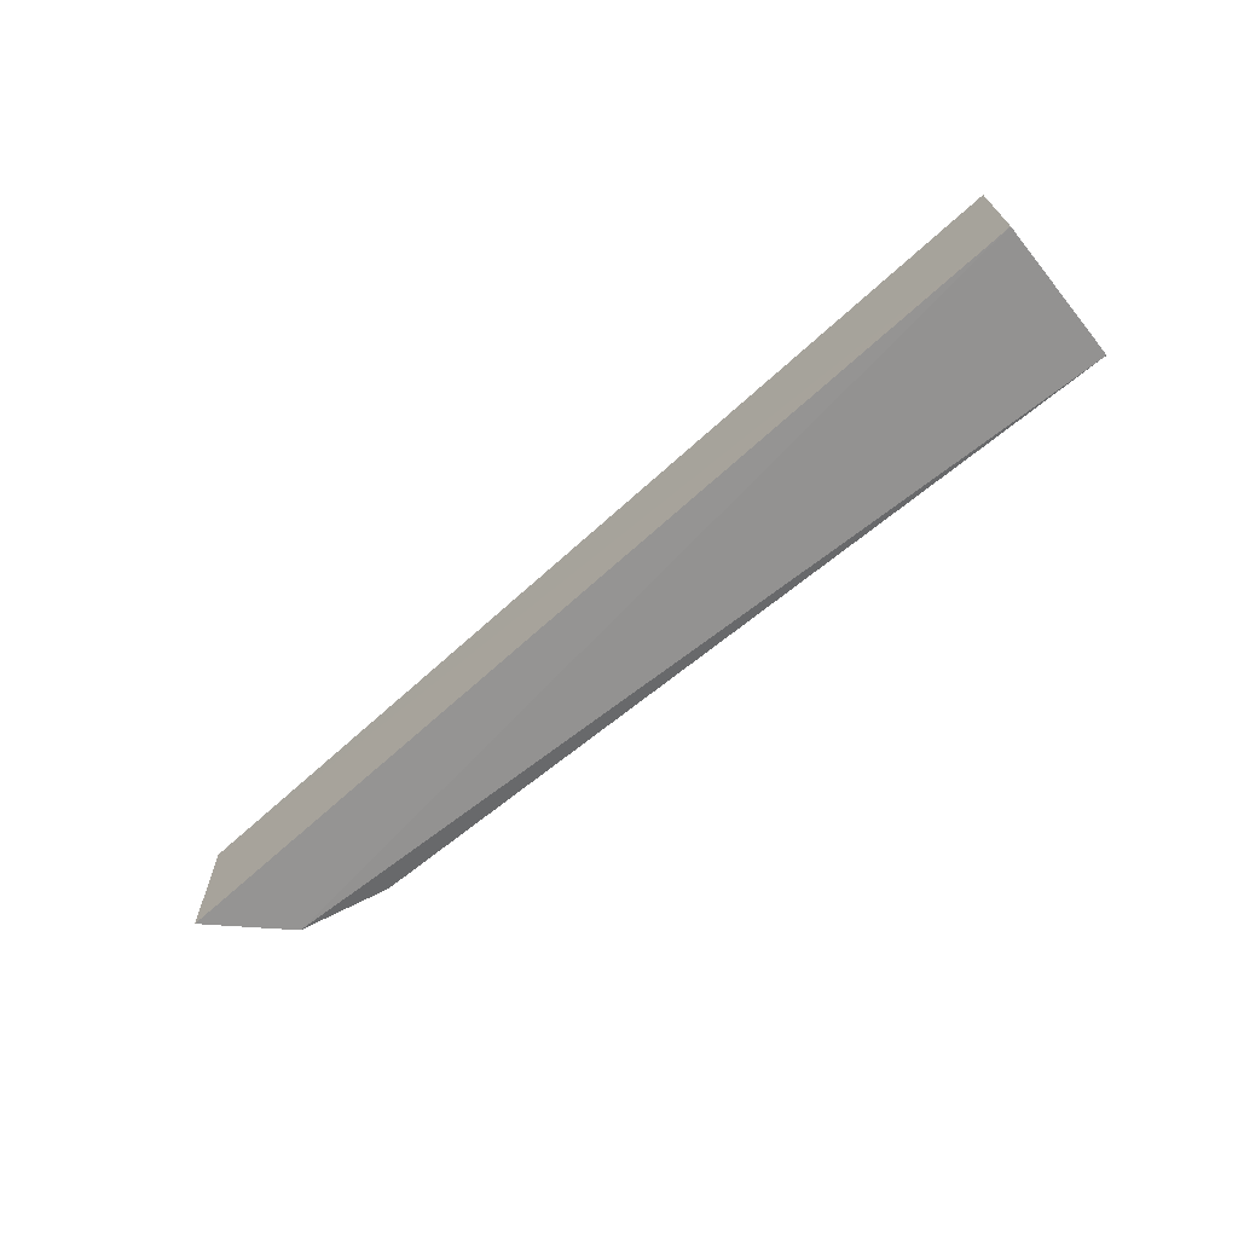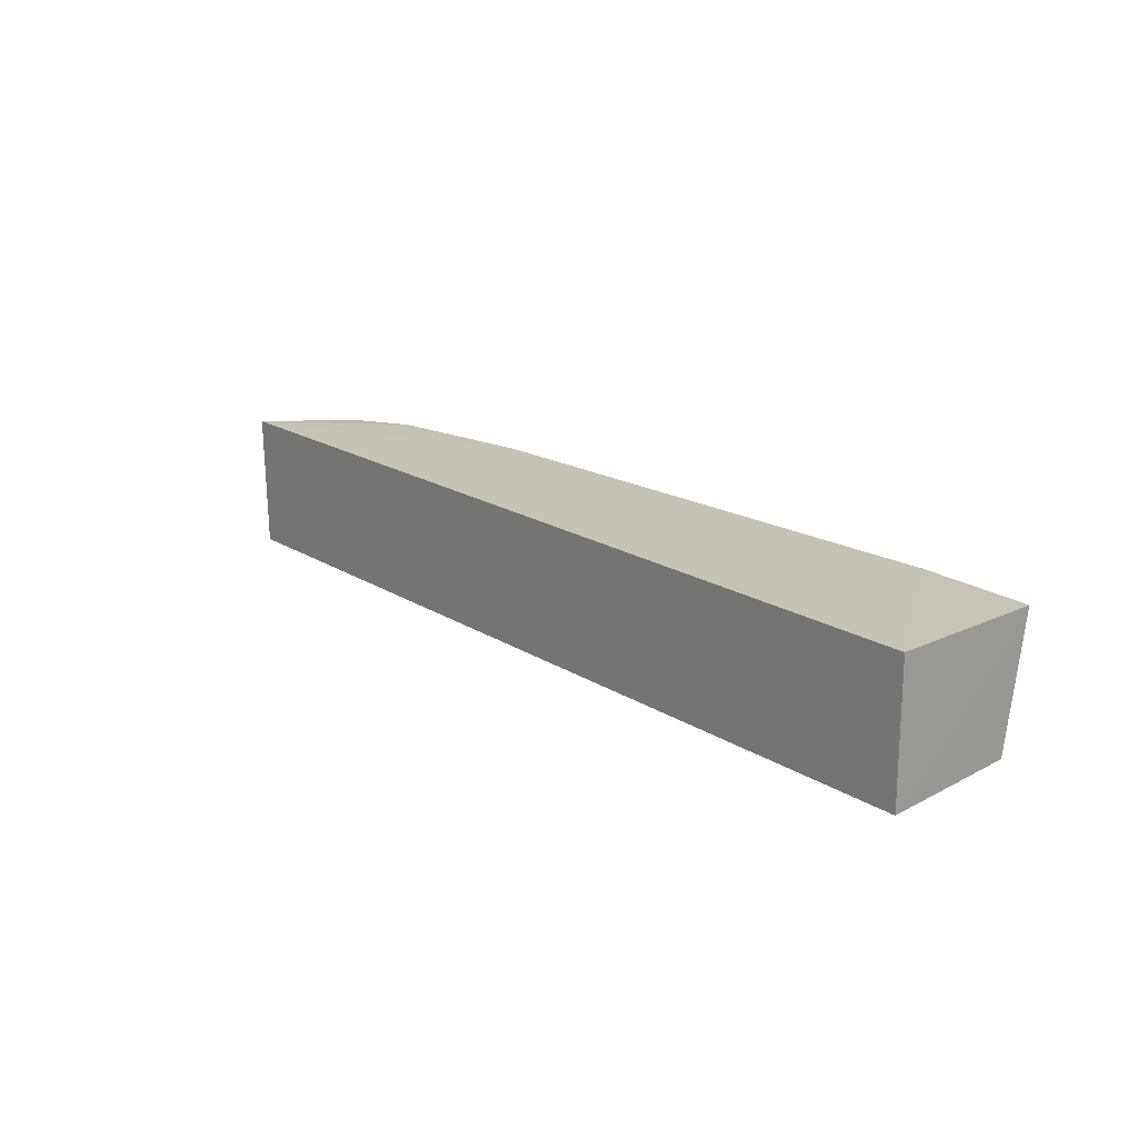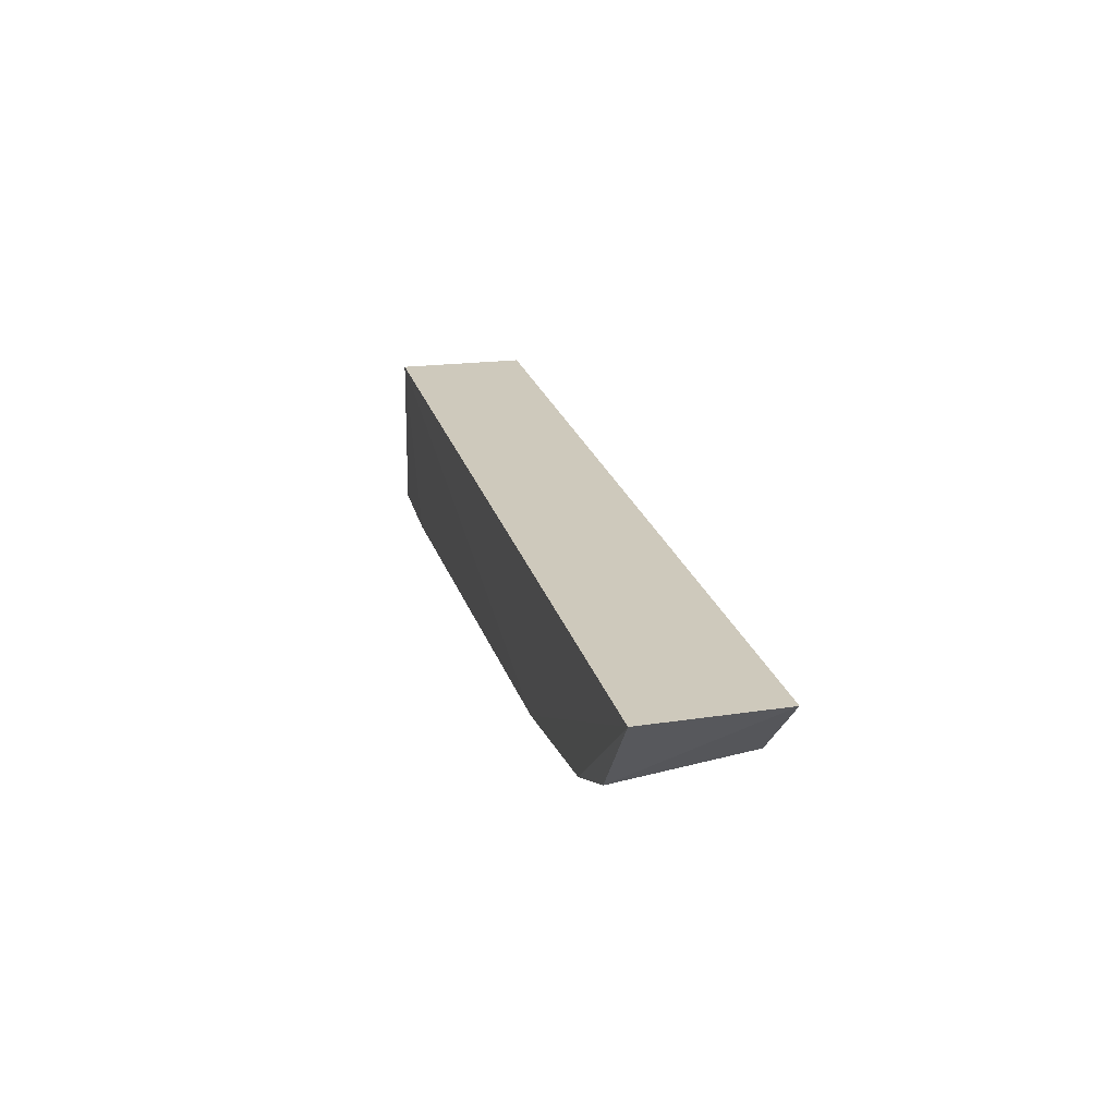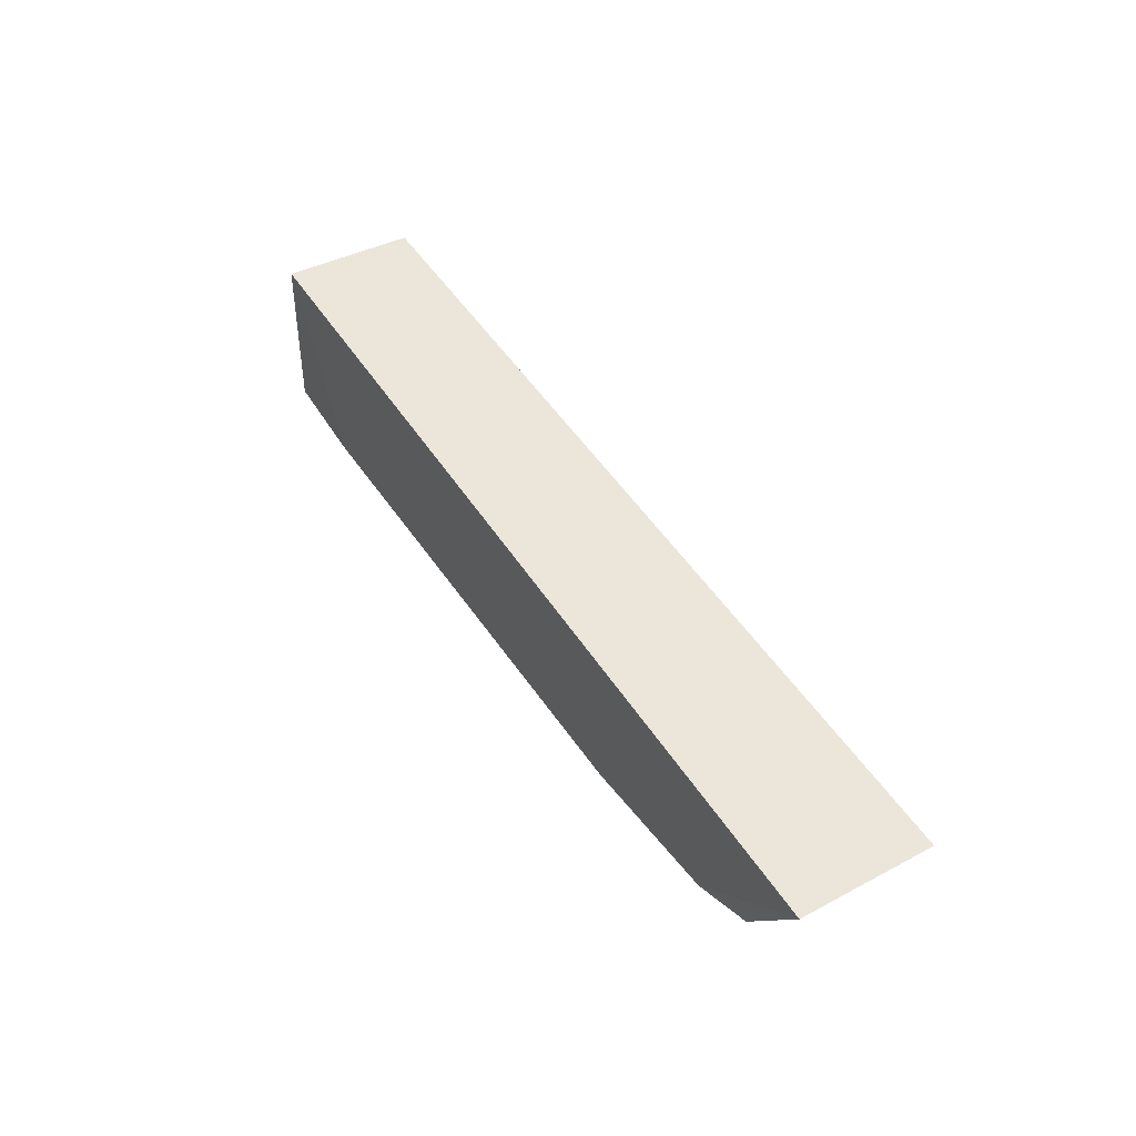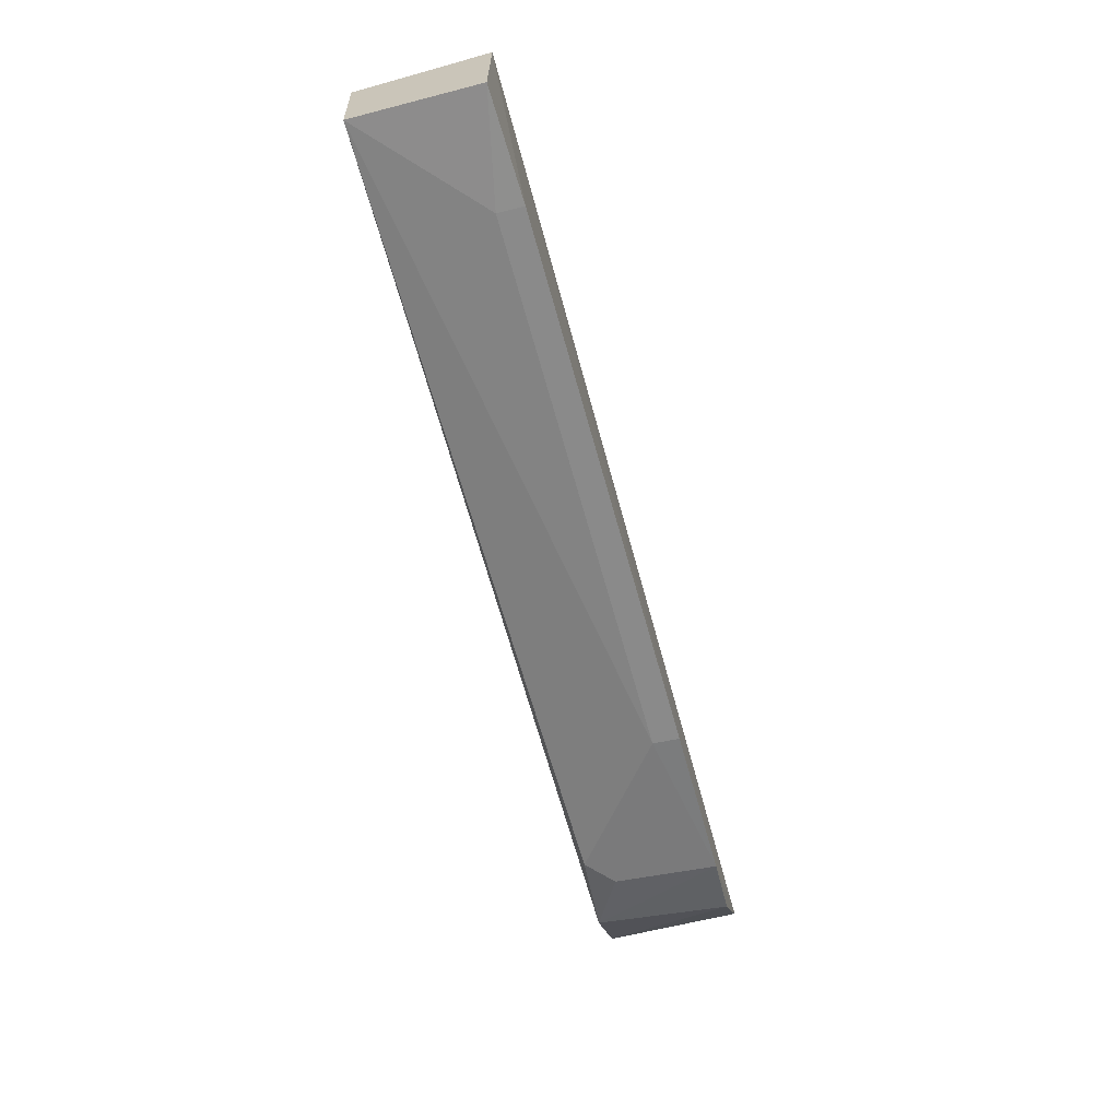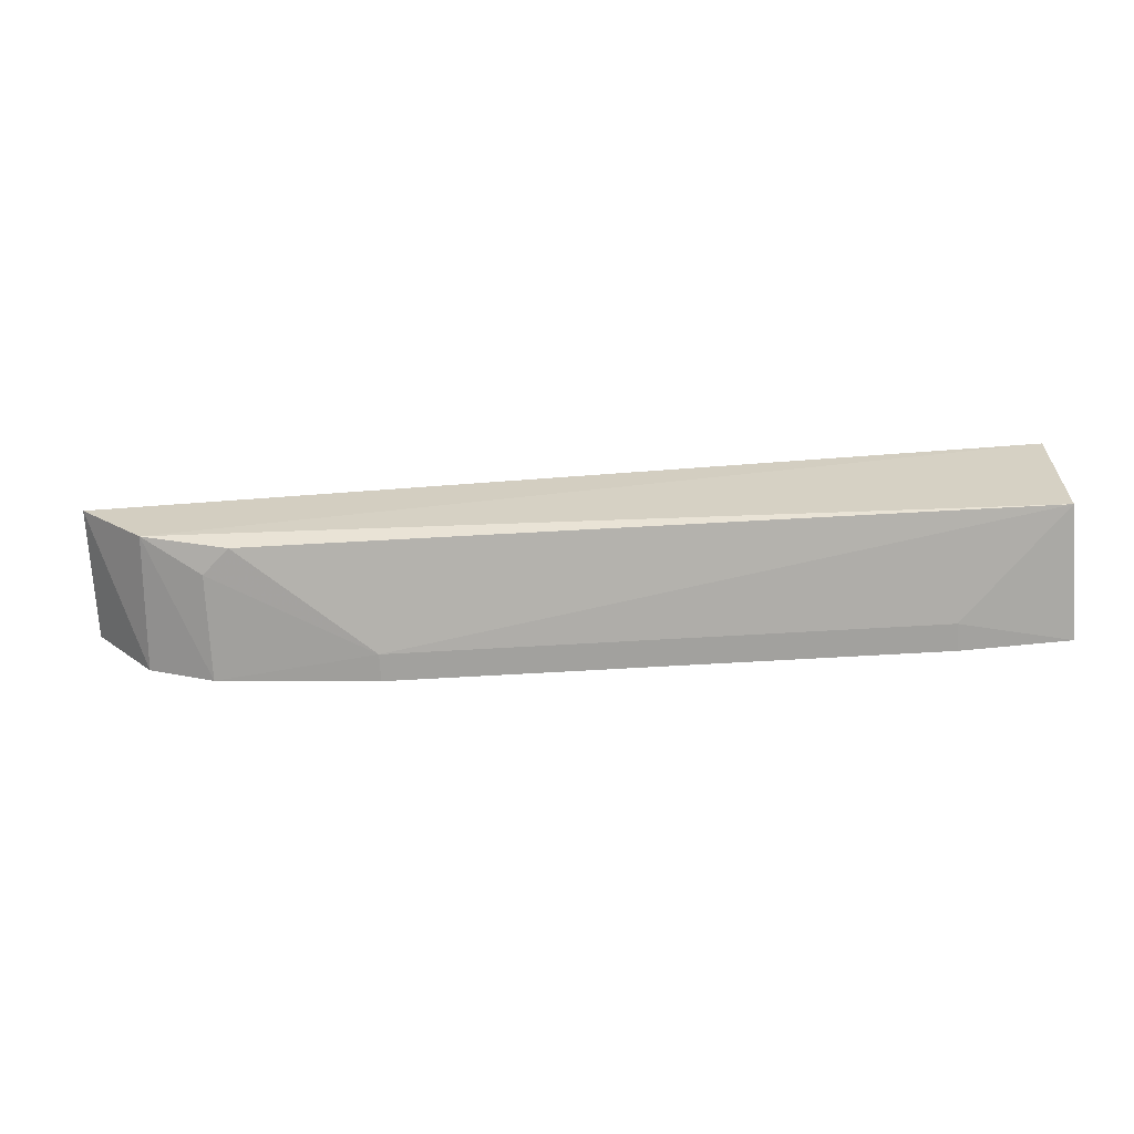
<metadata>
{"format":"obj","ext":"obj","renderer":"f3d","projection":"perspective","resolution":1024,"background":"white","views":[{"elev":-68.2,"azim":-140.4,"up":"+Z"},{"elev":18.3,"azim":-131.9,"up":"+Z"},{"elev":19.8,"azim":75.8,"up":"+Y"},{"elev":43.5,"azim":59.6,"up":"+Y"},{"elev":-66.4,"azim":-74.4,"up":"+Y"},{"elev":-65.5,"azim":-176.6,"up":"+Y"}]}
</metadata>
<code>
v 0.2766 -0.09303 -0.2794
v 0.3471 -0.03543 -0.3575
v 0.3495 -0.03545 -0.2812
v -0.1762 -0.01084 -0.2803
v -0.1756 -0.08767 -0.3522
v -0.1762 -0.01084 -0.3561
v 0.1868 -0.1018 -0.2785
v 0.3133 -0.07975 -0.281
v 0.2609 -0.08459 -0.352
v -0.1761 -0.09974 -0.2801
v 0.3092 -0.07249 -0.3563
v 0.1868 -0.1001 -0.2935
v -0.1153 -0.1018 -0.2785
v 0.2761 -0.08535 -0.3377
v -0.1152 -0.1001 -0.2935
f 6 3 2
f 6 4 3
f 7 1 3
f 7 3 4
f 8 2 3
f 8 3 1
f 10 6 5
f 10 4 6
f 11 6 2
f 11 5 6
f 11 9 5
f 11 2 8
f 11 8 1
f 12 5 9
f 12 1 7
f 13 7 4
f 13 4 10
f 13 12 7
f 14 11 1
f 14 9 11
f 14 12 9
f 14 1 12
f 15 13 10
f 15 10 5
f 15 5 12
f 15 12 13

</code>
